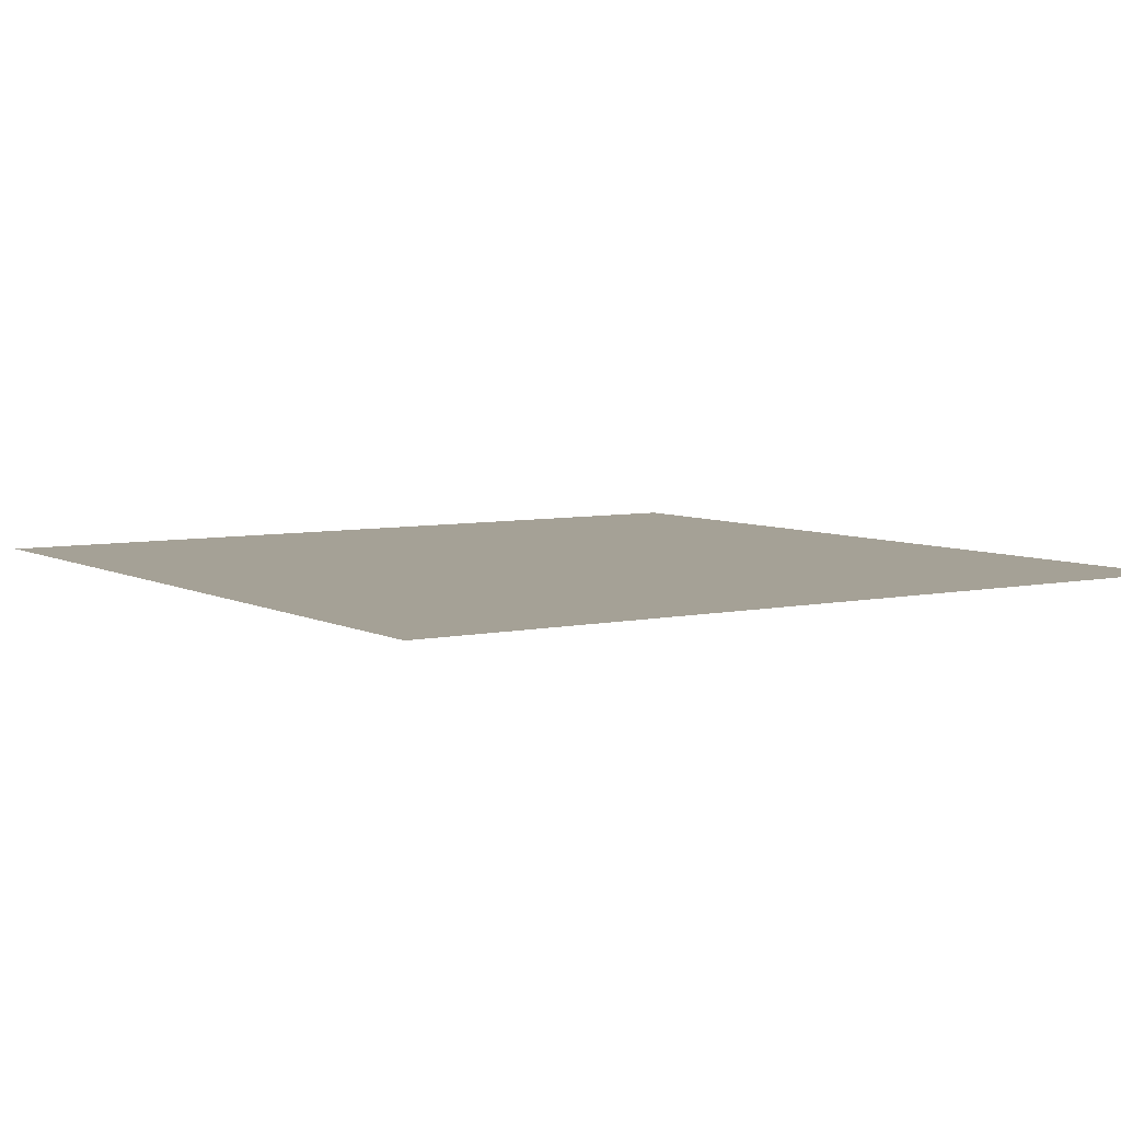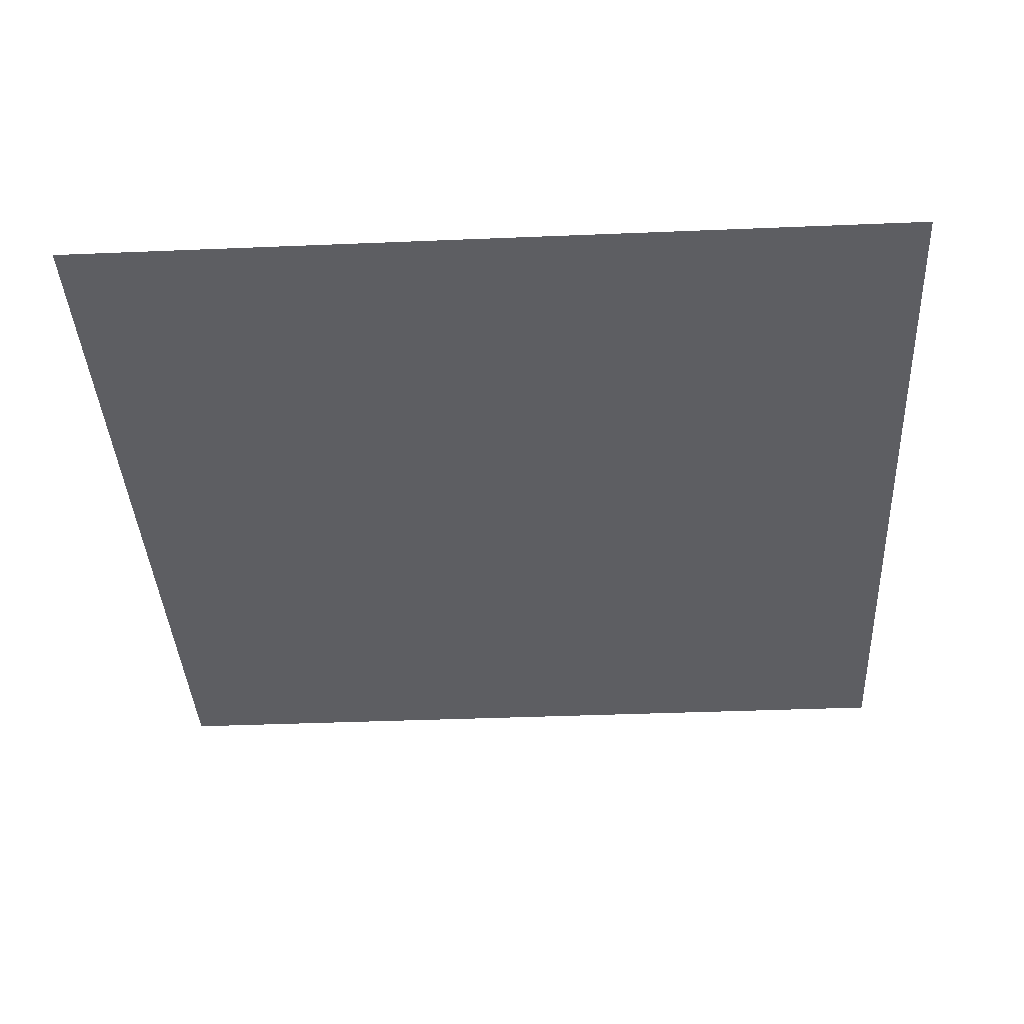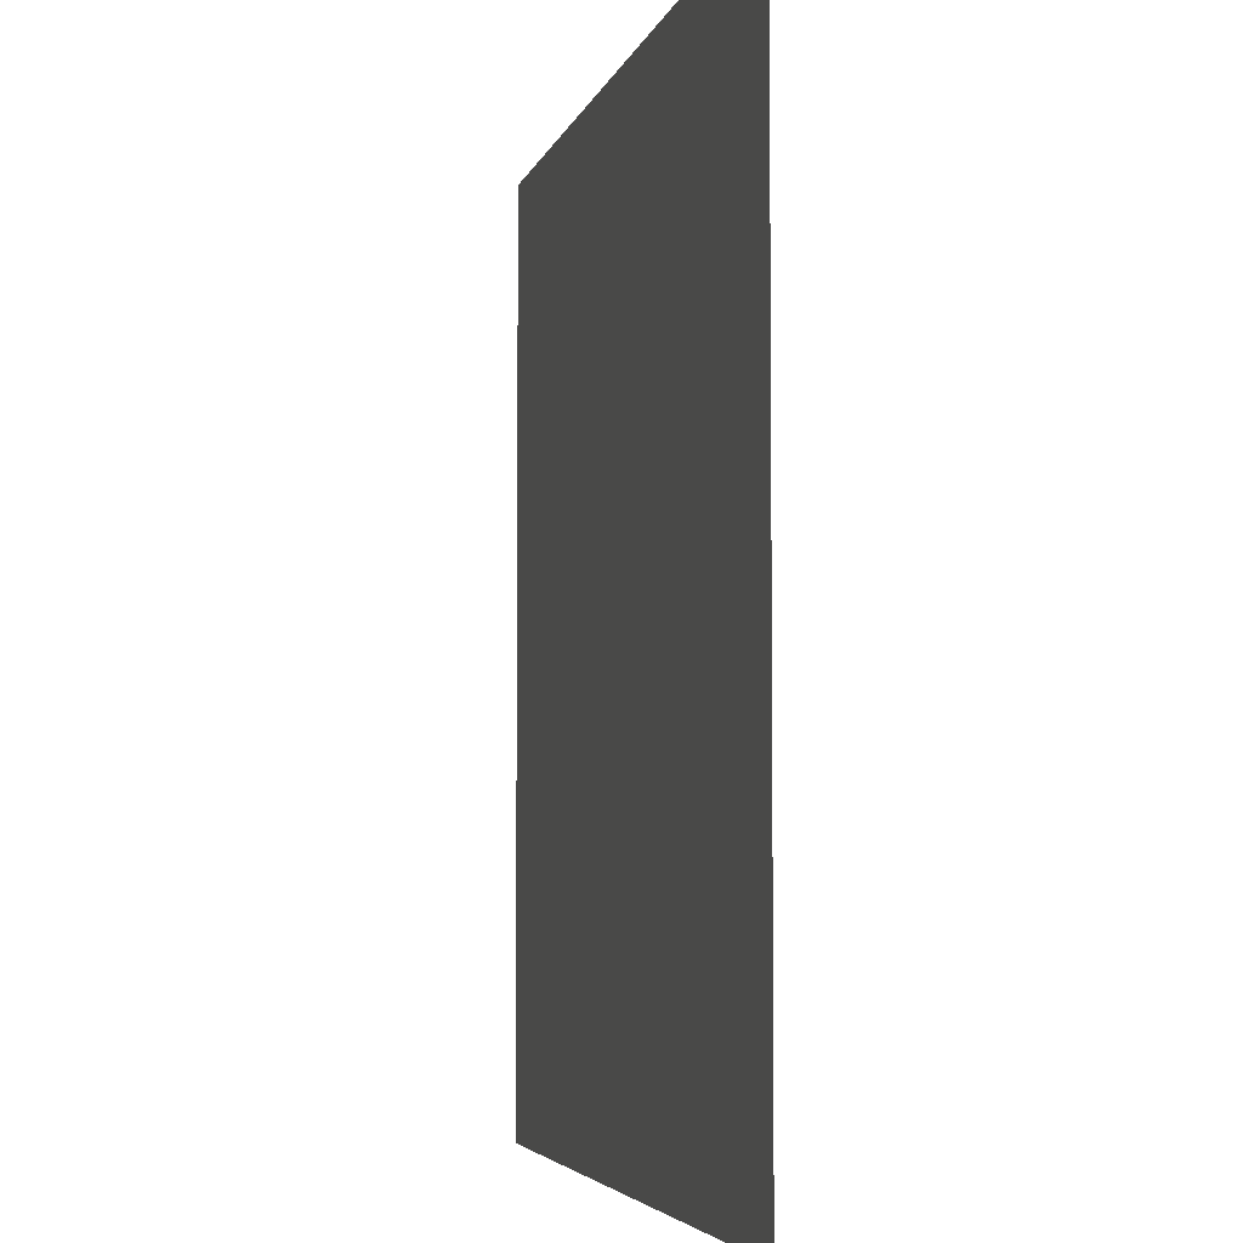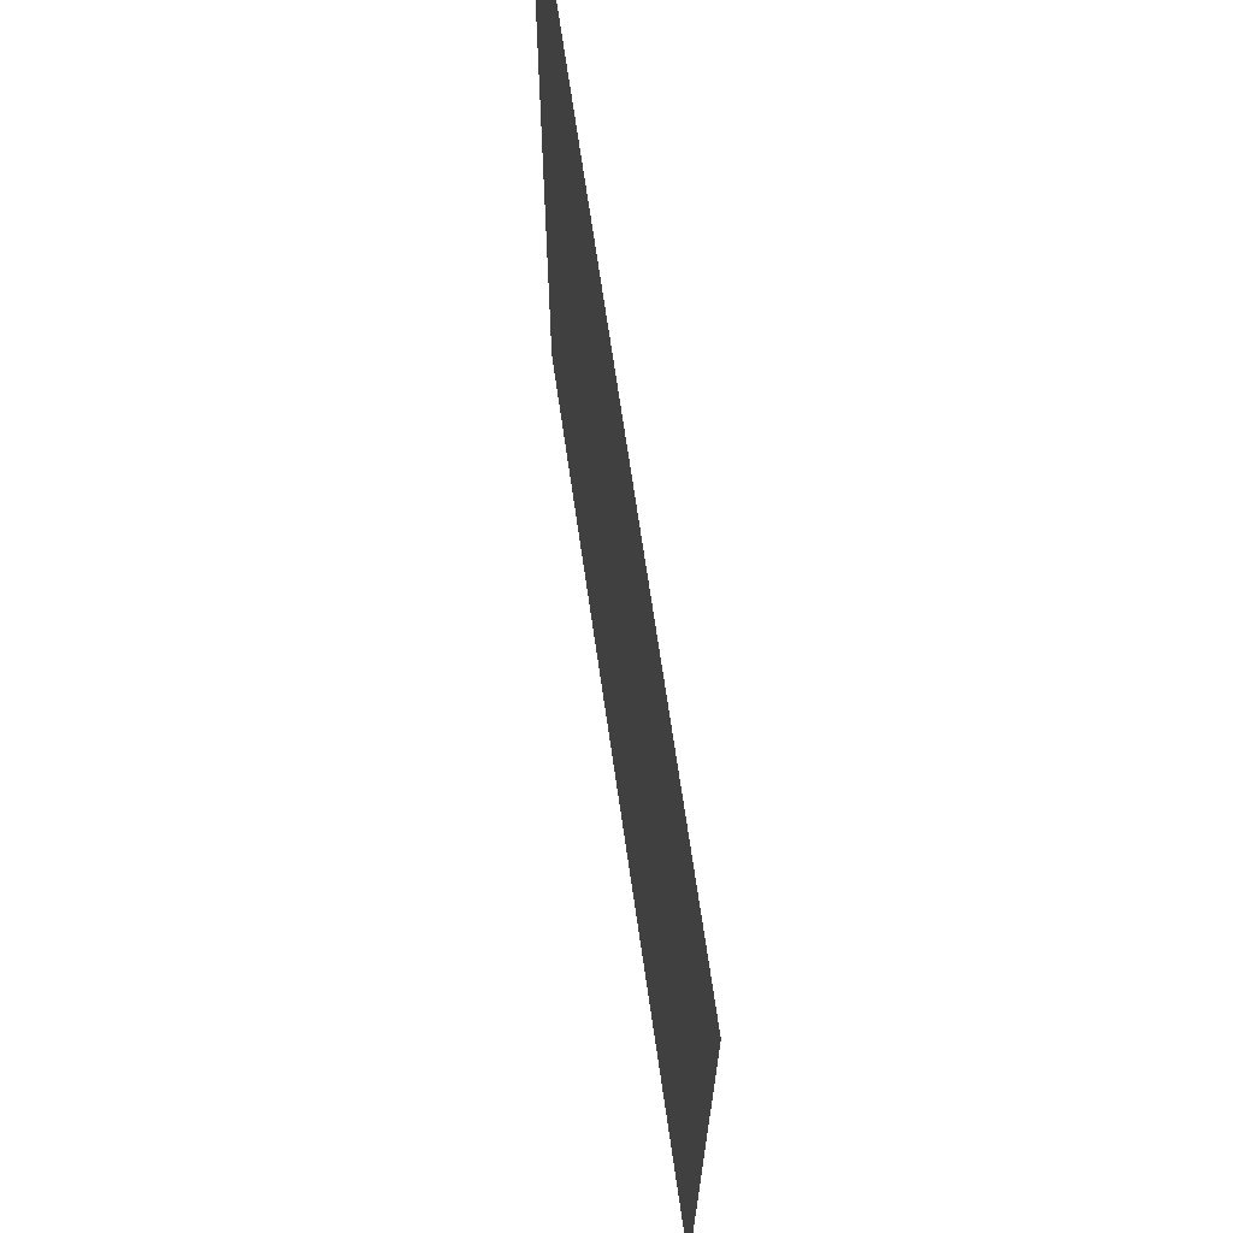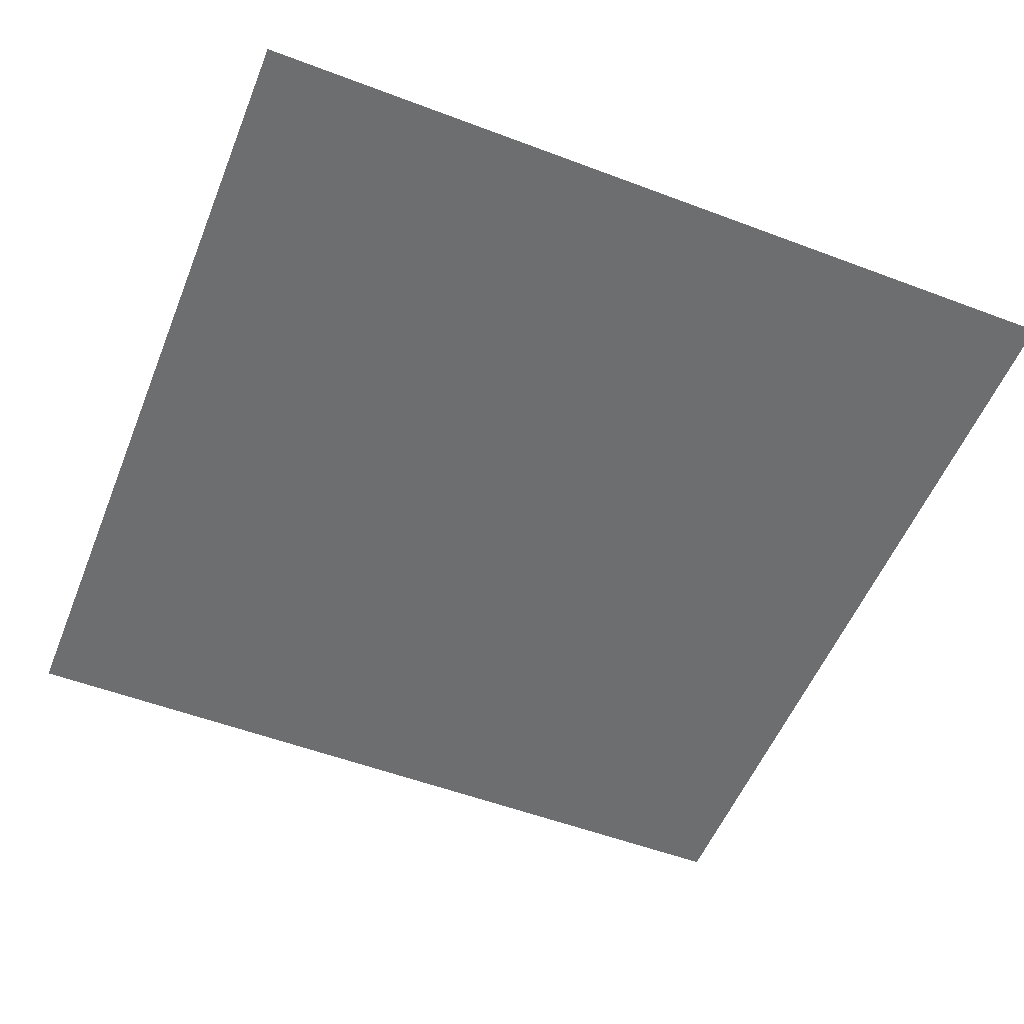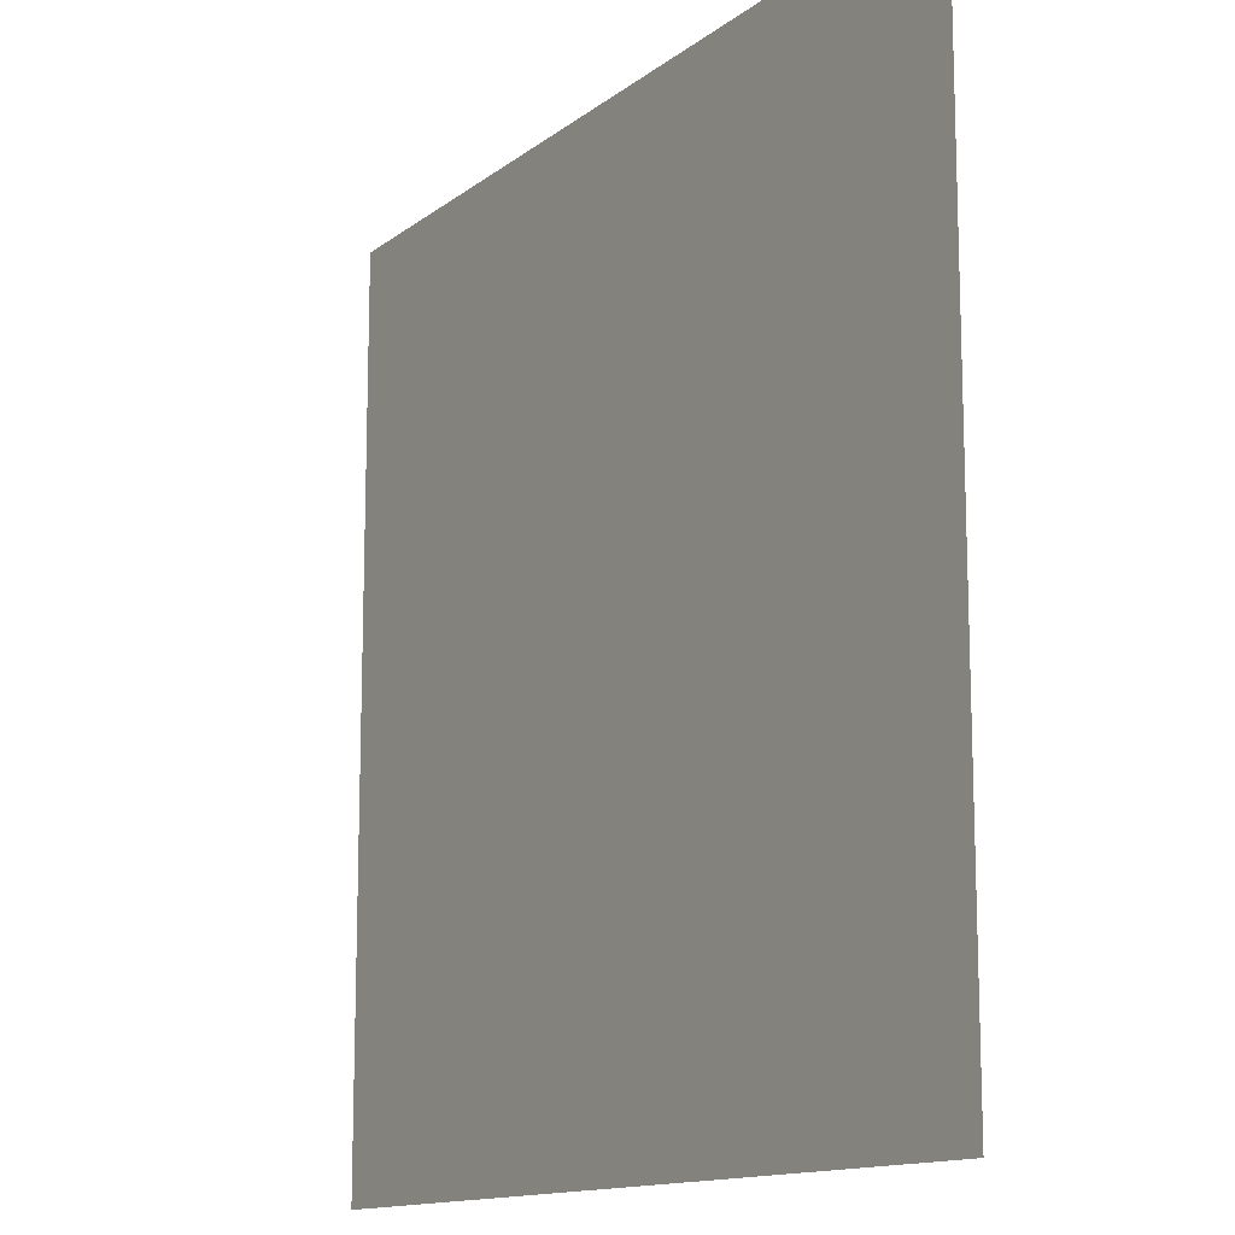
<metadata>
{"format":"obj","ext":"obj","renderer":"f3d","projection":"perspective","resolution":1024,"background":"white","views":[{"elev":6.0,"azim":-123.5,"up":"+Z"},{"elev":-38.4,"azim":-87.0,"up":"+Z"},{"elev":-4.5,"azim":-102.6,"up":"+Y"},{"elev":69.5,"azim":81.8,"up":"+Y"},{"elev":-54.3,"azim":-111.8,"up":"+Z"},{"elev":-13.4,"azim":-121.7,"up":"+Y"}]}
</metadata>
<code>
v -352 -160 0
v -384 -160 0
v -384 -128 0
v -352 -128 0
v -320 -160 0
v -352 -160 0
v -352 -128 0
v -320 -128 0
v -352 -192 0
v -384 -192 0
v -384 -160 0
v -352 -160 0
v -320 -192 0
v -352 -192 0
v -352 -160 0
v -320 -160 0
g Haus05k2_mesh_0005
f 1 2 3 4
f 5 6 7 8
f 9 10 11 12
f 13 14 15 16

</code>
